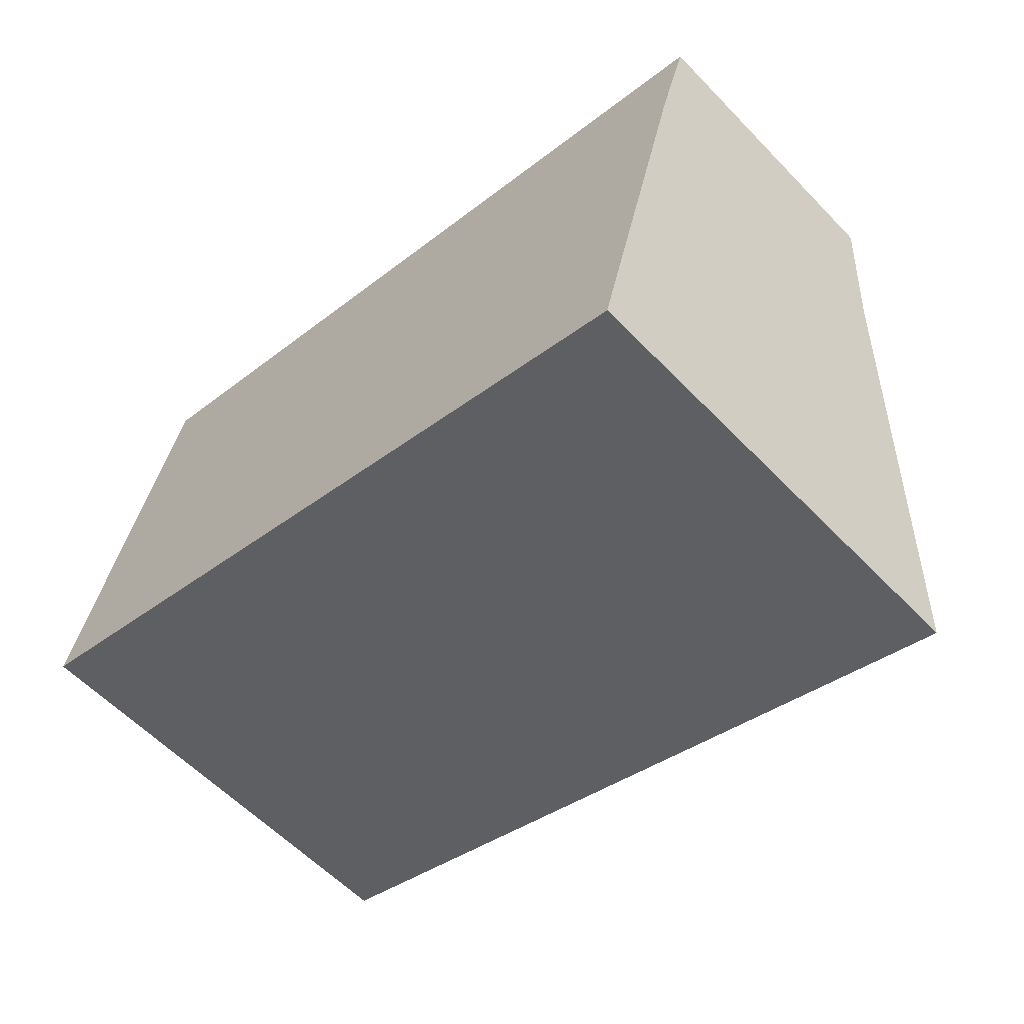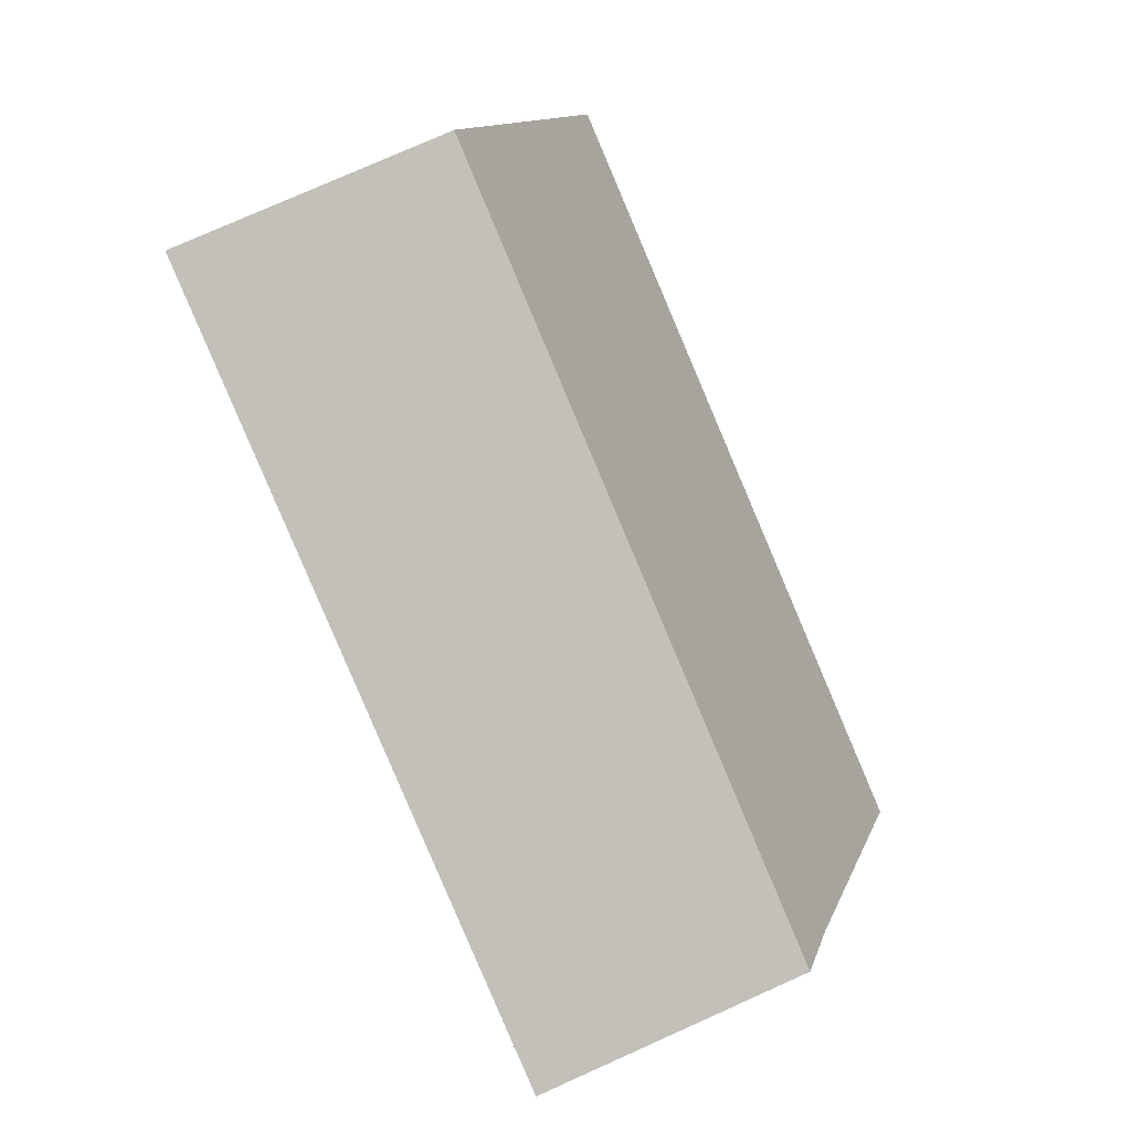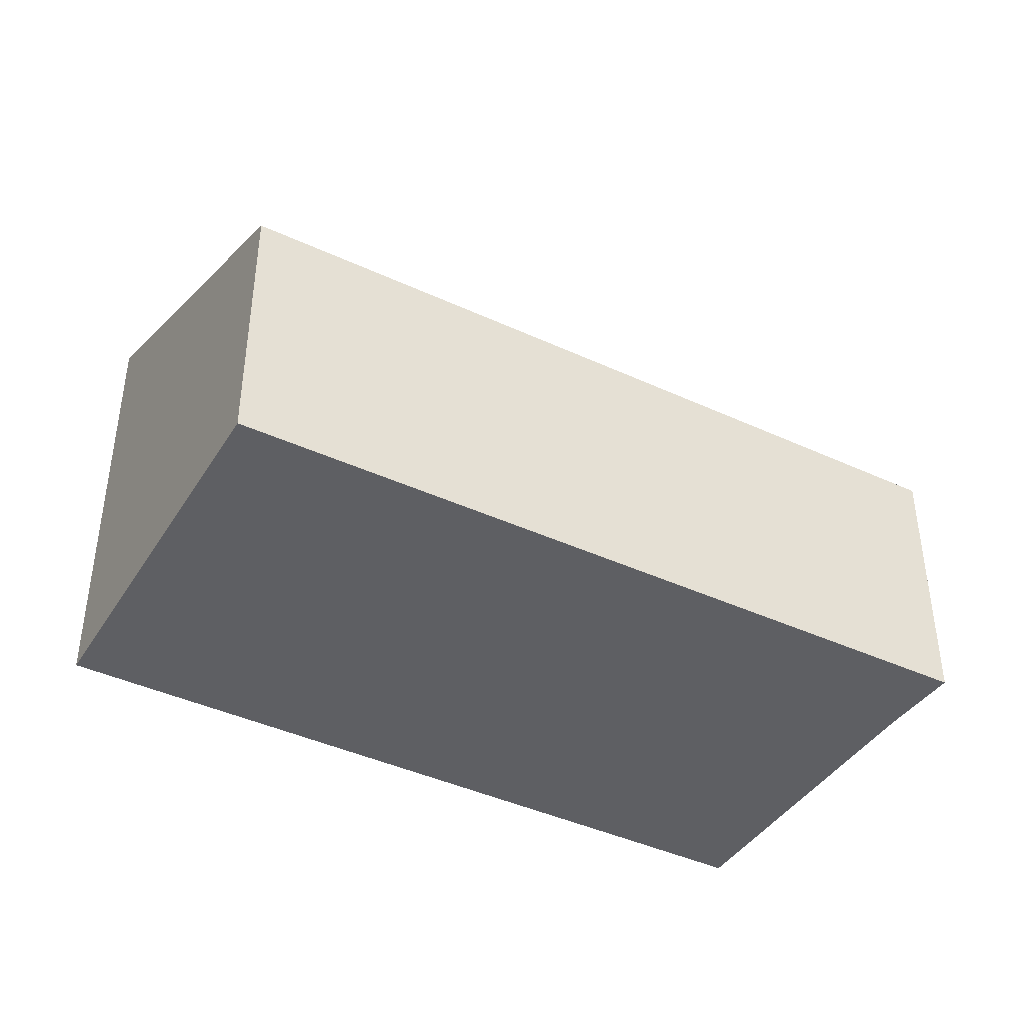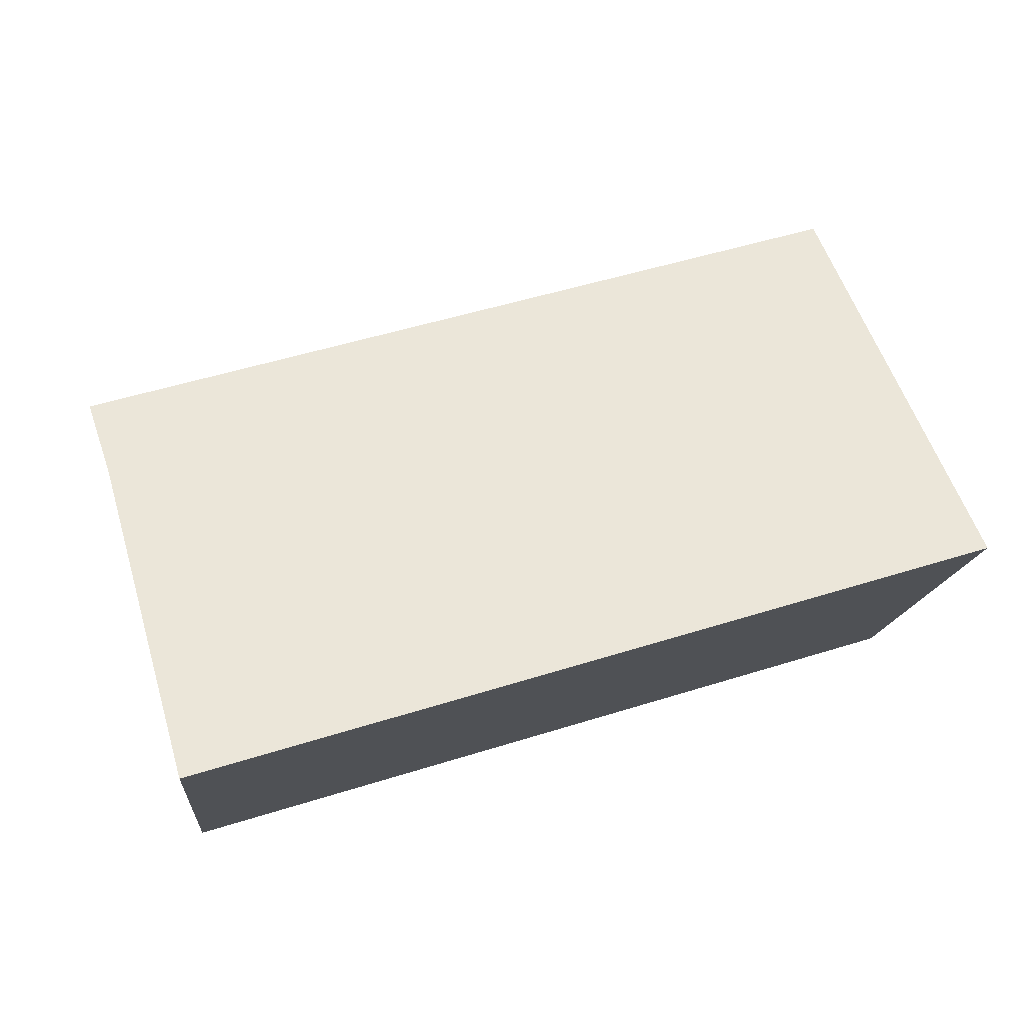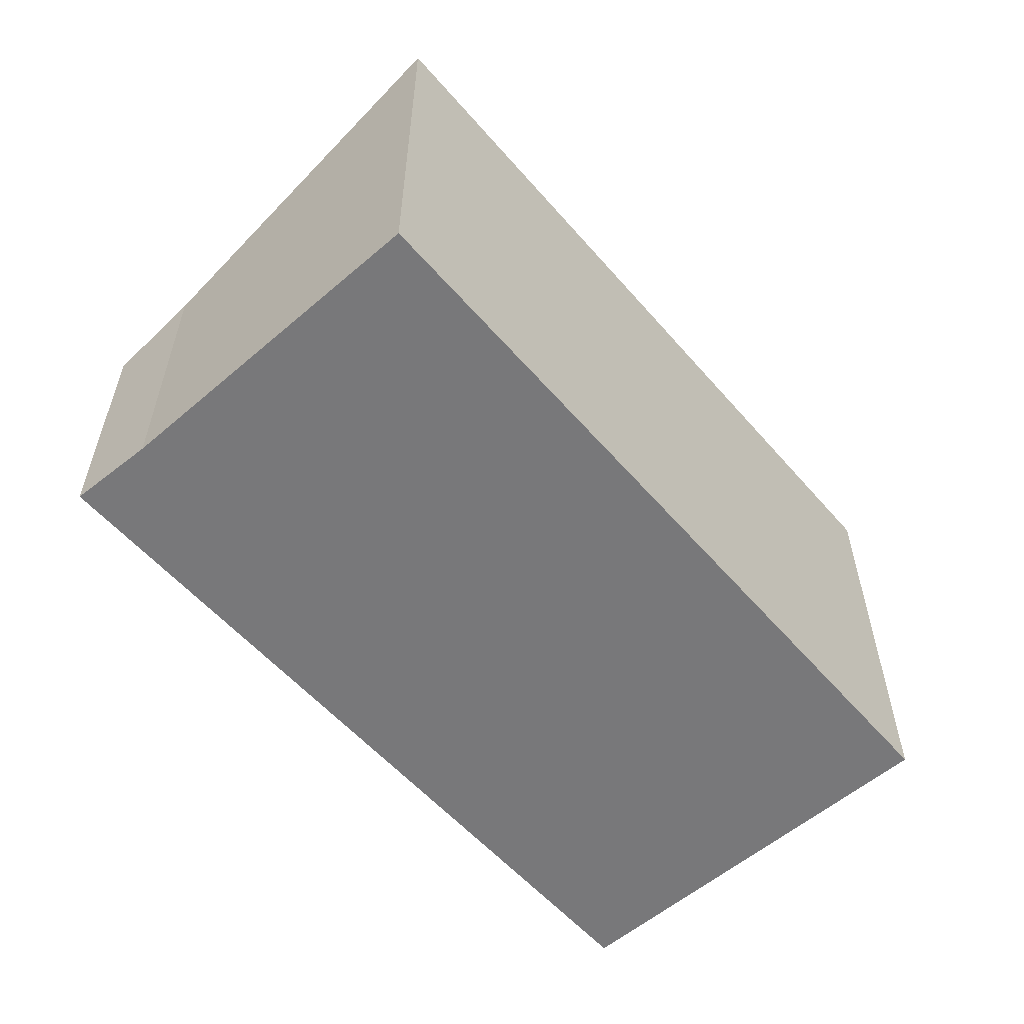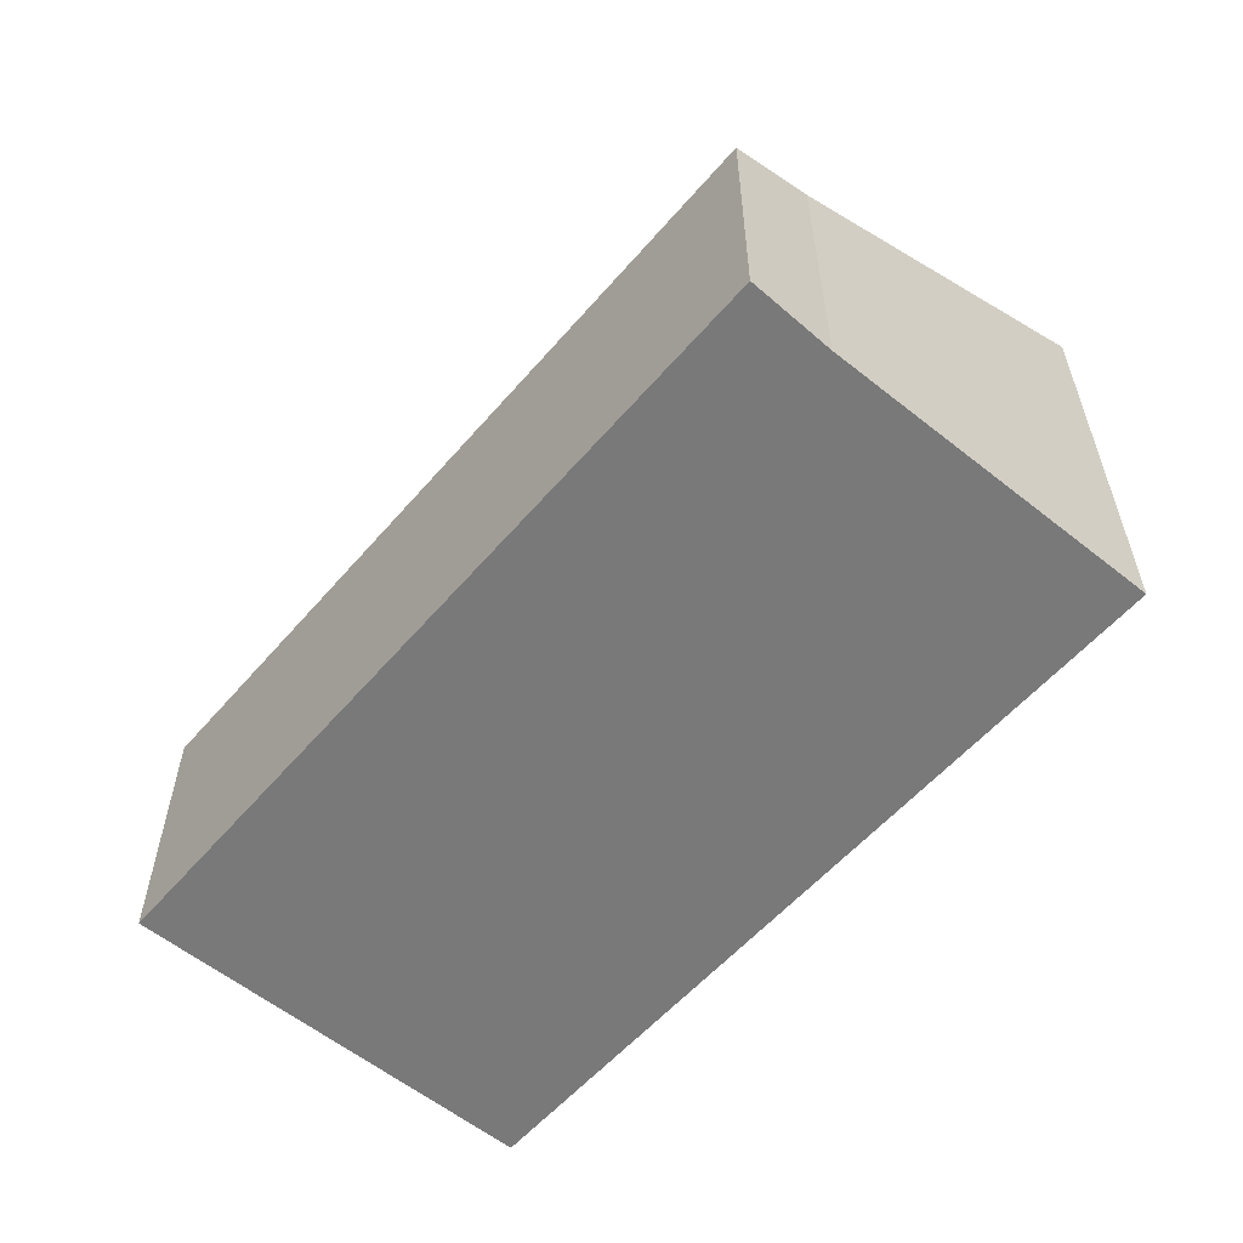
<metadata>
{"format":"obj","ext":"obj","renderer":"f3d","projection":"perspective","resolution":1024,"background":"white","views":[{"elev":-59.2,"azim":43.5,"up":"+Z"},{"elev":78.4,"azim":66.0,"up":"+Z"},{"elev":-40.8,"azim":-13.1,"up":"+Y"},{"elev":-14.7,"azim":174.7,"up":"+Z"},{"elev":-57.5,"azim":147.4,"up":"+Y"},{"elev":-57.8,"azim":66.1,"up":"+Y"}]}
</metadata>
<code>
v  0 4.903 3.002e-16
v  9.411 3.33 1.02
v  8.409 4.943 -2.566
v  9.705 2.923 1.915
v  1.268 2.923 4.392
v  9.411 -6.246e-17 1.02
v  9.705 -1.173e-16 1.915
v  8.409 1.571e-16 -2.566
v  0 0 0
v  1.268 -2.689e-16 4.392
g defaultobject
f 1 2 3
f 2 1 4
f 4 1 5
f 4 6 2
f 6 4 7
f 2 8 3
f 8 2 6
f 8 1 3
f 1 8 9
f 9 5 1
f 5 9 10
f 10 4 5
f 4 10 7
f 6 9 8
f 9 6 7
f 9 7 10

</code>
